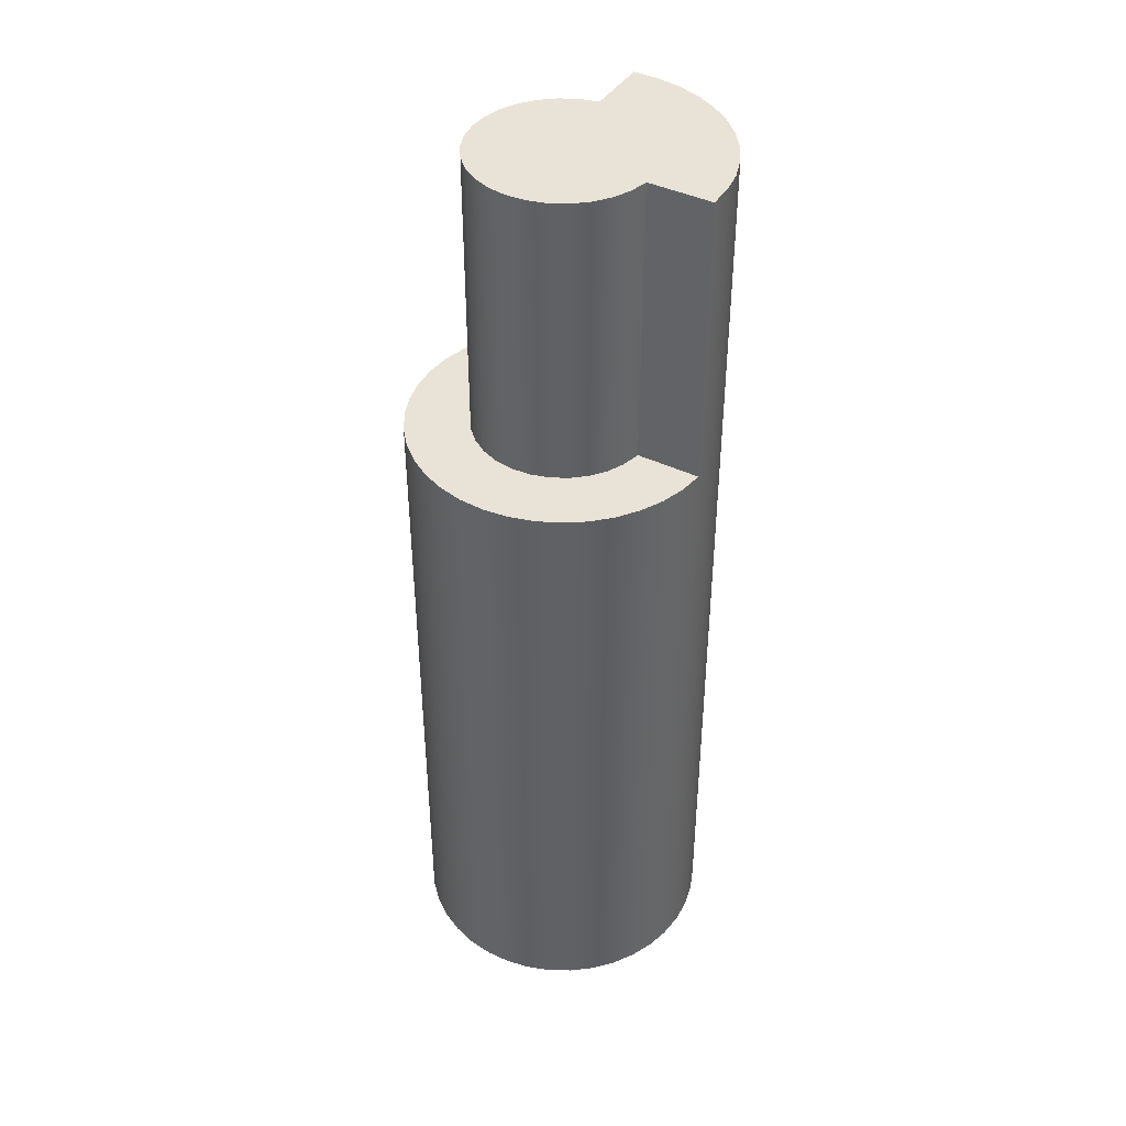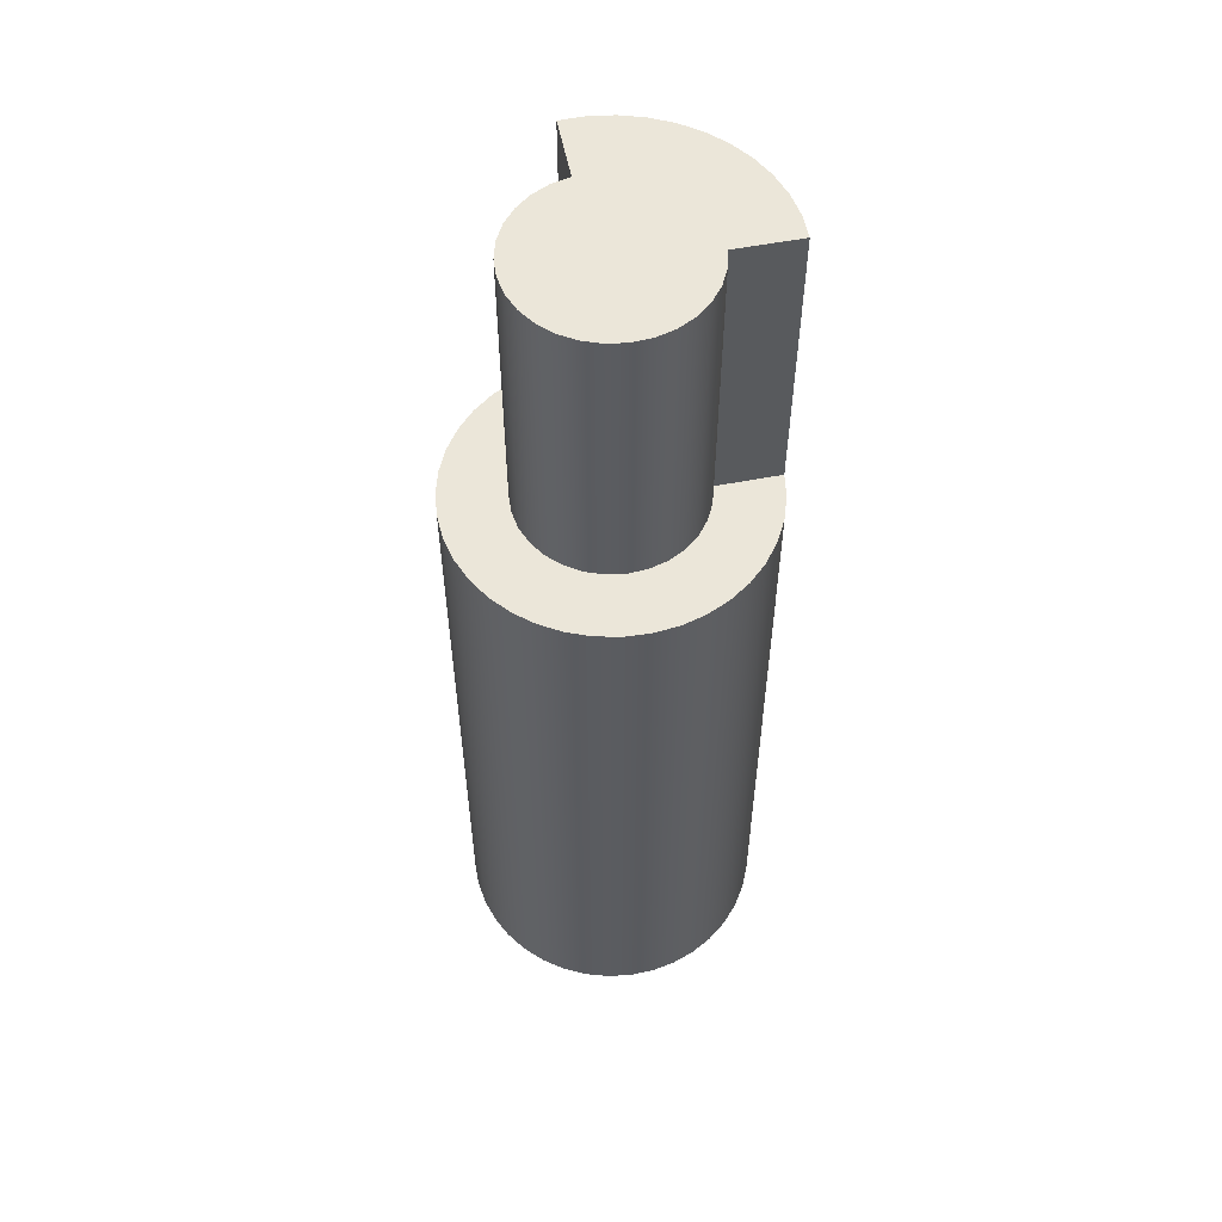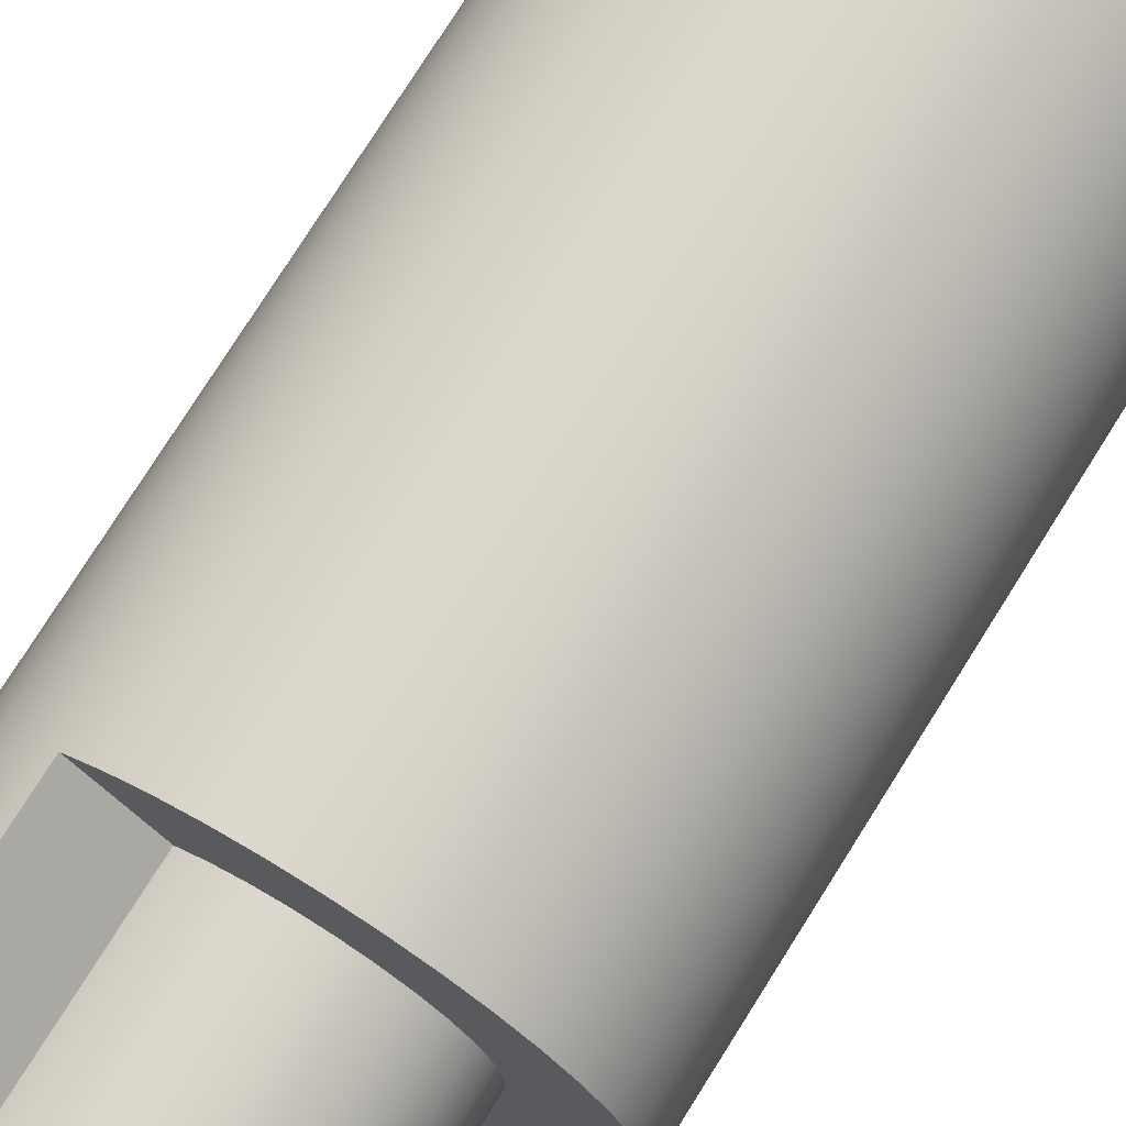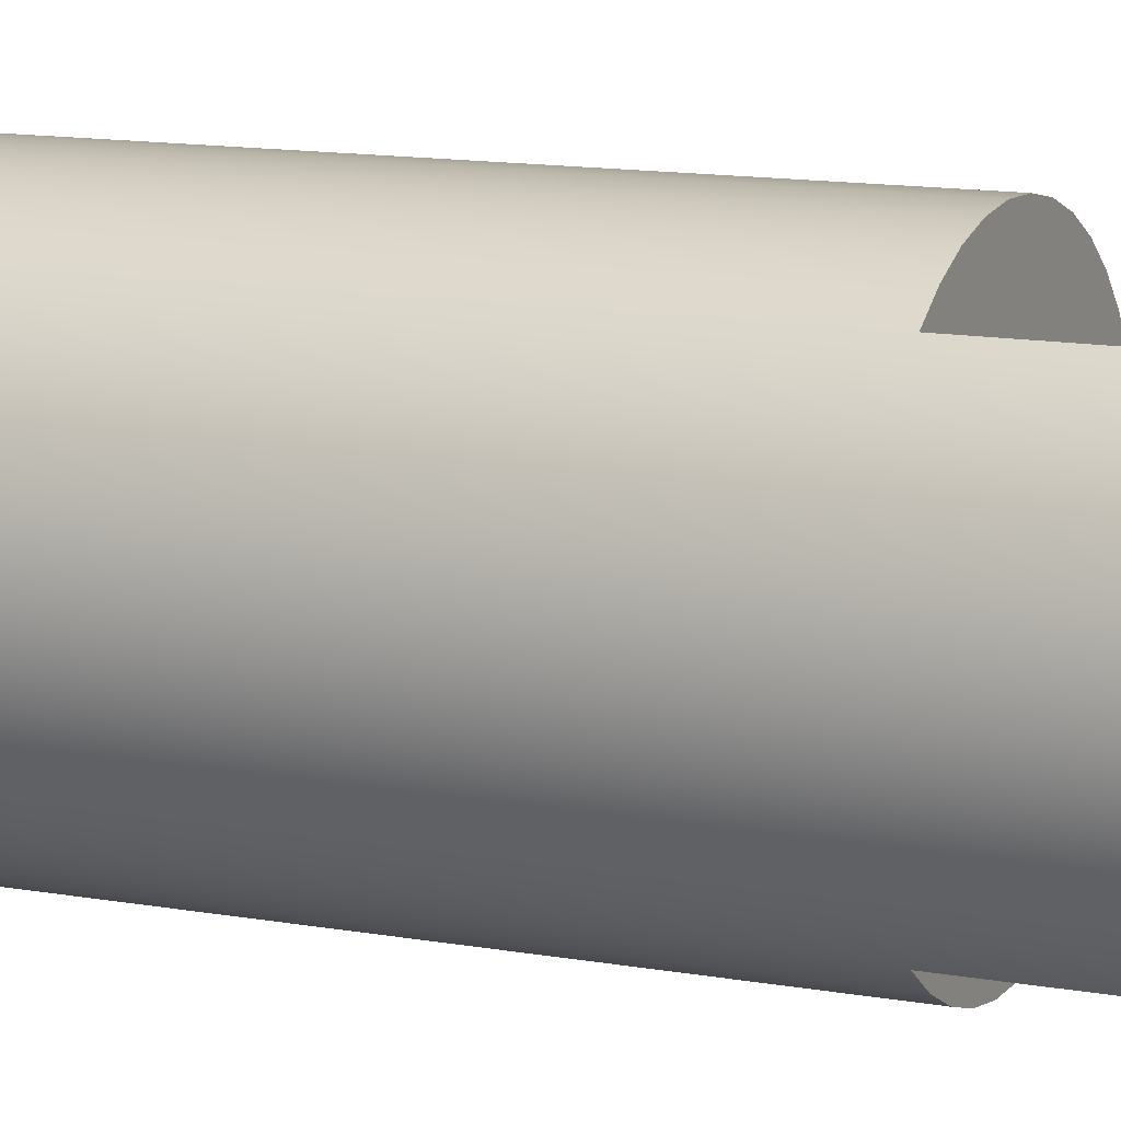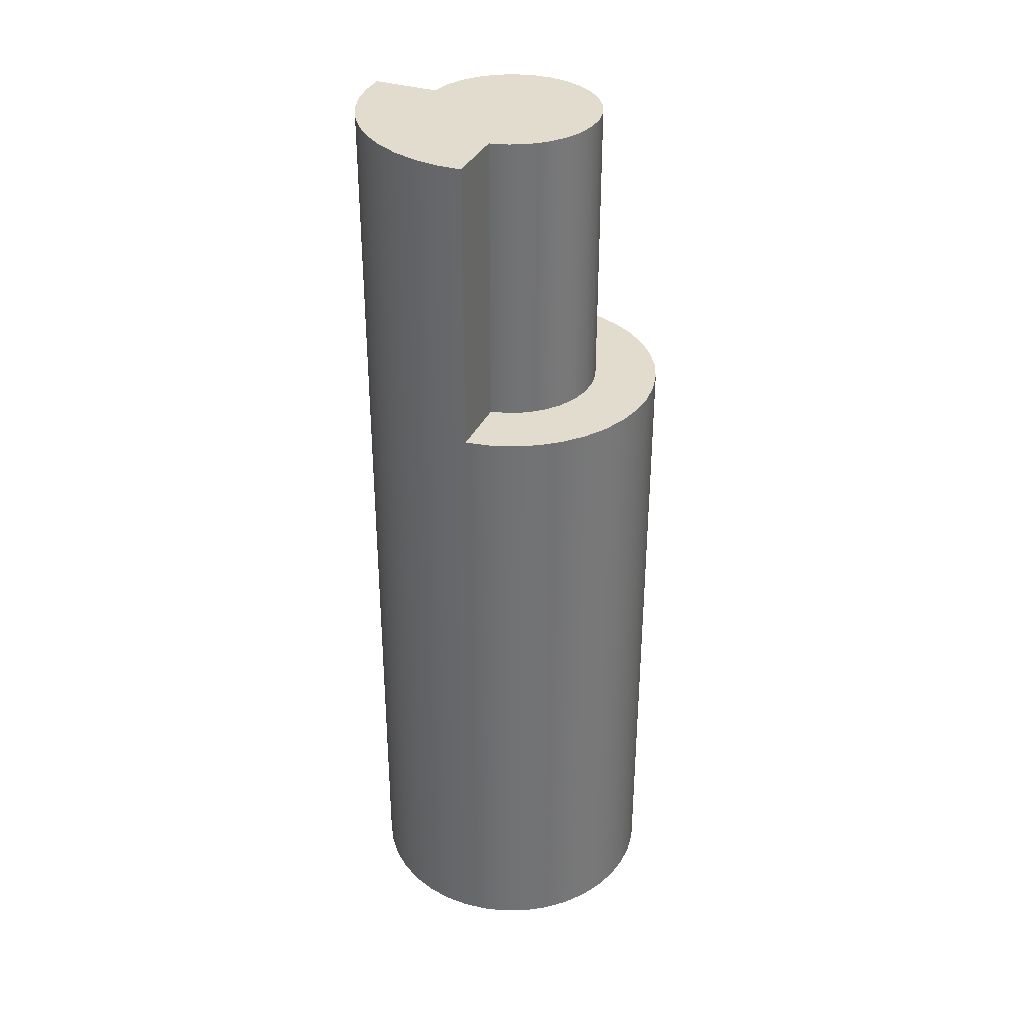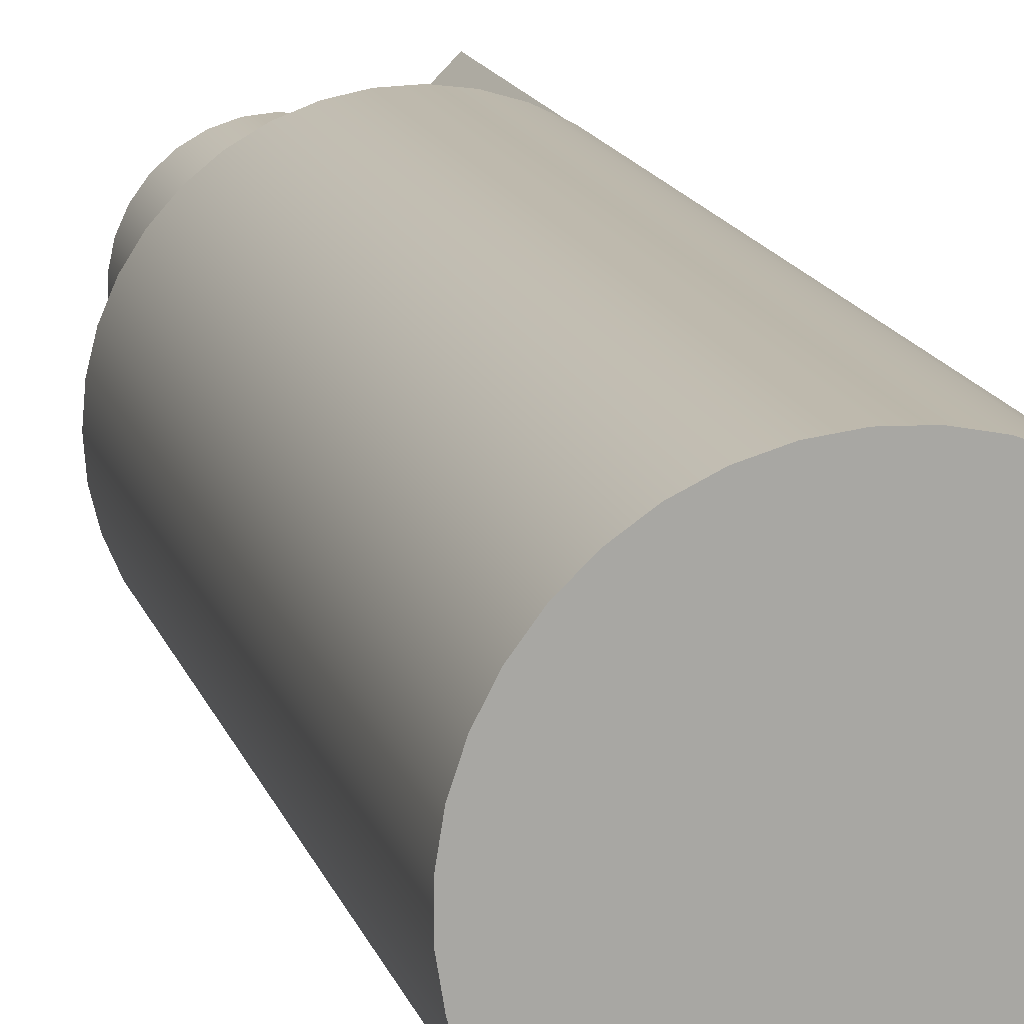
<metadata>
{"format":"obj","ext":"obj","renderer":"f3d","projection":"perspective","resolution":1024,"background":"white","views":[{"elev":41.7,"azim":165.1,"up":"+Z"},{"elev":55.6,"azim":123.5,"up":"+Z"},{"elev":73.7,"azim":31.8,"up":"+Y"},{"elev":11.6,"azim":-65.3,"up":"+Y"},{"elev":34.6,"azim":-22.3,"up":"+Z"},{"elev":15.0,"azim":165.2,"up":"+Y"}]}
</metadata>
<code>
v -0.7768 0.9147 7.5
v -0.4212 0.5591 7.5
v -0.4212 0.5591 5.2
v -0.7768 0.9147 5.2
v -0.4212 0.5591 7.5
v -0.2951 0.6348 7.5
v -0.1559 0.6824 7.5
v -0.009763 0.6999 7.5
v 0.1368 0.6865 7.5
v 0.2772 0.6428 7.5
v 0.4055 0.5706 7.5
v 0.5158 0.4733 7.5
v 0.6033 0.355 7.5
v 0.6642 0.221 7.5
v 0.6957 0.07733 7.5
v 0.6965 -0.0698 7.5
v 0.6665 -0.2138 7.5
v 0.6071 -0.3484 7.5
v 0.5209 -0.4677 7.5
v 0.4116 -0.5662 7.5
v 0.2842 -0.6397 7.5
v 0.1442 -0.685 7.5
v -0.002195 -0.7 7.5
v -0.1485 -0.6841 7.5
v -0.2882 -0.6379 7.5
v -0.4152 -0.5636 7.5
v -0.4152 -0.5636 5.2
v -0.2882 -0.6379 5.2
v -0.1485 -0.6841 5.2
v -0.002195 -0.7 5.2
v 0.1442 -0.685 5.2
v 0.2842 -0.6397 5.2
v 0.4116 -0.5662 5.2
v 0.5209 -0.4677 5.2
v 0.6071 -0.3484 5.2
v 0.6665 -0.2138 5.2
v 0.6965 -0.0698 5.2
v 0.6957 0.07733 5.2
v 0.6642 0.221 5.2
v 0.6033 0.355 5.2
v 0.5158 0.4733 5.2
v 0.4055 0.5706 5.2
v 0.2772 0.6428 5.2
v 0.1368 0.6865 5.2
v -0.009763 0.6999 5.2
v -0.1559 0.6824 5.2
v -0.2951 0.6348 5.2
v -0.4212 0.5591 5.2
v -0.4152 -0.5636 7.5
v -0.771 -0.9195 7.5
v -0.771 -0.9195 5.2
v -0.4152 -0.5636 5.2
v -0.771 -0.9195 5.2
v -0.6124 -1.032 5.2
v -0.4376 -1.117 5.2
v -0.2513 -1.173 5.2
v -0.05847 -1.199 5.2
v 0.1359 -1.192 5.2
v 0.3268 -1.155 5.2
v 0.509 -1.087 5.2
v 0.6779 -0.9902 5.2
v 0.829 -0.8677 5.2
v 0.9582 -0.7223 5.2
v 1.062 -0.558 5.2
v 1.139 -0.3791 5.2
v 1.185 -0.1902 5.2
v 1.2 0.003758 5.2
v 1.184 0.1976 5.2
v 1.136 0.3862 5.2
v 1.059 0.5647 5.2
v 0.9537 0.7283 5.2
v 0.8235 0.8728 5.2
v 0.6717 0.9944 5.2
v 0.5022 1.09 5.2
v 0.3195 1.157 5.2
v 0.1285 1.193 5.2
v -0.06597 1.198 5.2
v -0.2587 1.172 5.2
v -0.4446 1.115 5.2
v -0.6188 1.028 5.2
v -0.7768 0.9147 5.2
v -0.4212 0.5591 5.2
v -0.2951 0.6348 5.2
v -0.1559 0.6824 5.2
v -0.009763 0.6999 5.2
v 0.1368 0.6865 5.2
v 0.2772 0.6428 5.2
v 0.4055 0.5706 5.2
v 0.5158 0.4733 5.2
v 0.6033 0.355 5.2
v 0.6642 0.221 5.2
v 0.6957 0.07733 5.2
v 0.6965 -0.0698 5.2
v 0.6665 -0.2138 5.2
v 0.6071 -0.3484 5.2
v 0.5209 -0.4677 5.2
v 0.4116 -0.5662 5.2
v 0.2842 -0.6397 5.2
v 0.1442 -0.685 5.2
v -0.002195 -0.7 5.2
v -0.1485 -0.6841 5.2
v -0.2882 -0.6379 5.2
v -0.4152 -0.5636 5.2
v -1.2 -1.47e-16 0
v -1.184 -0.1925 0
v -1.138 -0.38 0
v -1.063 -0.5577 0
v -0.9593 -0.7209 0
v -0.8313 -0.8654 0
v -0.6817 -0.9876 0
v -0.5144 -1.084 0
v -0.3339 -1.153 0
v -0.1446 -1.191 0
v 0.04832 -1.199 0
v 0.24 -1.176 0
v 0.4255 -1.122 0
v 0.6 -1.039 0
v 0.7589 -0.9295 0
v 0.8982 -0.7957 0
v 1.014 -0.6414 0
v 1.104 -0.4704 0
v 1.165 -0.2872 0
v 1.196 -0.09656 0
v 1.196 0.09656 0
v 1.165 0.2872 0
v 1.104 0.4704 0
v 1.014 0.6414 0
v 0.8982 0.7957 0
v 0.7589 0.9295 0
v 0.6 1.039 0
v 0.4255 1.122 0
v 0.24 1.176 0
v 0.04832 1.199 0
v -0.1446 1.191 0
v -0.3339 1.153 0
v -0.5144 1.084 0
v -0.6817 0.9876 0
v -0.8313 0.8654 0
v -0.9593 0.7209 0
v -1.063 0.5577 0
v -1.138 0.38 0
v -1.184 0.1925 0
v -0.7768 0.9147 7.5
v -0.7768 0.9147 5.2
v -0.6188 1.028 5.2
v -0.4446 1.115 5.2
v -0.2587 1.172 5.2
v -0.06597 1.198 5.2
v 0.1285 1.193 5.2
v 0.3195 1.157 5.2
v 0.5022 1.09 5.2
v 0.6717 0.9944 5.2
v 0.8235 0.8728 5.2
v 0.9537 0.7283 5.2
v 1.059 0.5647 5.2
v 1.136 0.3862 5.2
v 1.184 0.1976 5.2
v 1.2 0.003758 5.2
v 1.185 -0.1902 5.2
v 1.139 -0.3791 5.2
v 1.062 -0.558 5.2
v 0.9582 -0.7223 5.2
v 0.829 -0.8677 5.2
v 0.6779 -0.9902 5.2
v 0.509 -1.087 5.2
v 0.3268 -1.155 5.2
v 0.1359 -1.192 5.2
v -0.05847 -1.199 5.2
v -0.2513 -1.173 5.2
v -0.4376 -1.117 5.2
v -0.6124 -1.032 5.2
v -0.771 -0.9195 5.2
v -0.771 -0.9195 7.5
v -0.9062 -0.7866 7.5
v -1.019 -0.634 7.5
v -1.106 -0.4657 7.5
v -1.166 -0.2857 7.5
v -1.196 -0.09854 7.5
v -1.197 0.09105 7.5
v -1.167 0.2784 7.5
v -1.109 0.4587 7.5
v -1.023 0.6276 7.5
v -0.9112 0.7809 7.5
v -1.196 -0.09854 7.5
v -1.2 -1.47e-16 0
v -0.4212 0.5591 7.5
v -0.7768 0.9147 7.5
v -0.9112 0.7809 7.5
v -1.023 0.6276 7.5
v -1.109 0.4587 7.5
v -1.167 0.2784 7.5
v -1.197 0.09105 7.5
v -1.196 -0.09854 7.5
v -1.166 -0.2857 7.5
v -1.106 -0.4657 7.5
v -1.019 -0.634 7.5
v -0.9062 -0.7866 7.5
v -0.771 -0.9195 7.5
v -0.4152 -0.5636 7.5
v -0.2882 -0.6379 7.5
v -0.1485 -0.6841 7.5
v -0.002195 -0.7 7.5
v 0.1442 -0.685 7.5
v 0.2842 -0.6397 7.5
v 0.4116 -0.5662 7.5
v 0.5209 -0.4677 7.5
v 0.6071 -0.3484 7.5
v 0.6665 -0.2138 7.5
v 0.6965 -0.0698 7.5
v 0.6957 0.07733 7.5
v 0.6642 0.221 7.5
v 0.6033 0.355 7.5
v 0.5158 0.4733 7.5
v 0.4055 0.5706 7.5
v 0.2772 0.6428 7.5
v 0.1368 0.6865 7.5
v -0.009763 0.6999 7.5
v -0.1559 0.6824 7.5
v -0.2951 0.6348 7.5
v -1.2 -1.47e-16 0
v -1.184 0.1925 0
v -1.138 0.38 0
v -1.063 0.5577 0
v -0.9593 0.7209 0
v -0.8313 0.8654 0
v -0.6817 0.9876 0
v -0.5144 1.084 0
v -0.3339 1.153 0
v -0.1446 1.191 0
v 0.04832 1.199 0
v 0.24 1.176 0
v 0.4255 1.122 0
v 0.6 1.039 0
v 0.7589 0.9295 0
v 0.8982 0.7957 0
v 1.014 0.6414 0
v 1.104 0.4704 0
v 1.165 0.2872 0
v 1.196 0.09656 0
v 1.196 -0.09656 0
v 1.165 -0.2872 0
v 1.104 -0.4704 0
v 1.014 -0.6414 0
v 0.8982 -0.7957 0
v 0.7589 -0.9295 0
v 0.6 -1.039 0
v 0.4255 -1.122 0
v 0.24 -1.176 0
v 0.04832 -1.199 0
v -0.1446 -1.191 0
v -0.3339 -1.153 0
v -0.5144 -1.084 0
v -0.6817 -0.9876 0
v -0.8313 -0.8654 0
v -0.9593 -0.7209 0
v -1.063 -0.5577 0
v -1.138 -0.38 0
v -1.184 -0.1925 0
g b4a569c0-e2b1-11ea-9dee-54bf646e7e1f
f 1 2 4
f 4 2 3
g b4aa72ca-e2b1-11ea-9e81-54bf646e7e1f
f 48 5 47
f 47 5 6
f 47 6 46
f 46 6 7
f 46 7 45
f 45 7 8
f 45 8 44
f 44 8 9
f 44 9 43
f 43 9 10
f 43 10 42
f 42 10 11
f 42 11 41
f 41 11 12
f 41 12 40
f 40 12 13
f 40 13 39
f 39 13 14
f 39 14 38
f 38 14 15
f 38 15 37
f 37 15 16
f 37 16 36
f 36 16 17
f 36 17 35
f 35 17 18
f 35 18 34
f 34 18 19
f 34 19 33
f 33 19 20
f 33 20 32
f 32 20 21
f 32 21 31
f 31 21 22
f 31 22 30
f 30 22 23
f 30 23 29
f 29 23 24
f 29 24 28
f 28 24 25
f 28 25 27
f 27 25 26
g b4ae6a0a-e2b1-11ea-9ee6-54bf646e7e1f
f 49 50 52
f 52 50 51
g b4b1c536-e2b1-11ea-8536-54bf646e7e1f
f 53 54 103
f 103 54 102
f 102 54 55
f 102 55 56
f 102 56 101
f 101 56 57
f 101 57 100
f 100 57 58
f 100 58 99
f 99 58 59
f 99 59 98
f 98 59 60
f 98 60 97
f 97 60 61
f 97 61 96
f 96 61 62
f 96 62 63
f 96 63 95
f 95 63 64
f 95 64 94
f 94 64 65
f 94 65 93
f 93 65 66
f 93 66 67
f 93 67 92
f 92 67 68
f 92 68 69
f 92 69 91
f 91 69 70
f 91 70 90
f 90 70 71
f 90 71 72
f 90 72 89
f 89 72 73
f 89 73 88
f 88 73 74
f 88 74 87
f 87 74 75
f 87 75 86
f 86 75 76
f 86 76 85
f 85 76 77
f 85 77 84
f 84 77 78
f 84 78 83
f 83 78 79
f 83 79 80
f 81 82 80
f 80 82 83
g b3f5a892-e2b1-11ea-abb7-54bf646e7e1f
f 105 184 104
f 185 178 179
f 185 179 142
f 142 179 180
f 142 180 141
f 141 180 181
f 141 181 140
f 140 181 182
f 140 182 139
f 139 182 183
f 139 183 138
f 138 183 144
f 138 144 137
f 137 144 145
f 137 145 136
f 136 145 146
f 136 146 135
f 135 146 147
f 135 147 134
f 134 147 148
f 134 148 133
f 133 148 149
f 133 149 132
f 132 149 150
f 132 150 131
f 131 150 151
f 131 151 130
f 130 151 152
f 130 152 129
f 129 152 153
f 129 153 128
f 128 153 154
f 128 154 127
f 127 154 155
f 127 155 126
f 126 155 156
f 126 156 125
f 125 156 157
f 125 157 124
f 124 157 158
f 124 158 123
f 123 158 159
f 123 159 122
f 122 159 160
f 122 160 121
f 121 160 161
f 121 161 120
f 120 161 162
f 120 162 119
f 119 162 163
f 119 163 118
f 118 163 164
f 118 164 117
f 117 164 165
f 117 165 116
f 116 165 166
f 116 166 115
f 115 166 167
f 115 167 114
f 114 167 168
f 114 168 113
f 113 168 169
f 113 169 112
f 112 169 170
f 112 170 111
f 111 170 171
f 111 171 110
f 110 171 172
f 110 172 109
f 109 172 173
f 109 173 174
f 184 105 177
f 177 105 106
f 177 106 176
f 176 106 107
f 176 107 175
f 175 107 108
f 175 108 174
f 174 108 109
f 143 144 183
g b3f951e2-e2b1-11ea-a6b5-54bf646e7e1f
f 187 188 186
f 186 188 189
f 186 189 190
f 190 191 186
f 186 191 192
f 186 192 193
f 186 193 199
f 199 193 194
f 199 194 195
f 195 196 199
f 199 196 197
f 199 197 198
f 200 205 199
f 199 205 206
f 199 206 207
f 205 200 204
f 204 200 201
f 204 201 203
f 203 201 202
f 207 208 199
f 199 208 209
f 199 209 186
f 186 209 210
f 186 210 211
f 211 212 186
f 186 212 213
f 186 213 214
f 186 214 219
f 219 214 215
f 219 215 218
f 218 215 216
f 218 216 217
g b3fc5f00-e2b1-11ea-8938-54bf646e7e1f
f 220 221 258
f 258 221 222
f 258 222 257
f 257 222 223
f 257 223 256
f 256 223 224
f 256 224 225
f 225 226 256
f 256 226 227
f 256 227 228
f 228 229 256
f 256 229 230
f 256 230 231
f 231 232 256
f 256 232 233
f 256 233 255
f 255 233 234
f 255 234 235
f 235 236 255
f 255 236 237
f 255 237 238
f 238 239 255
f 255 239 240
f 255 240 241
f 241 242 255
f 255 242 243
f 255 243 244
f 255 244 254
f 254 244 245
f 254 245 253
f 253 245 246
f 253 246 252
f 252 246 247
f 252 247 251
f 251 247 248
f 251 248 250
f 250 248 249

</code>
